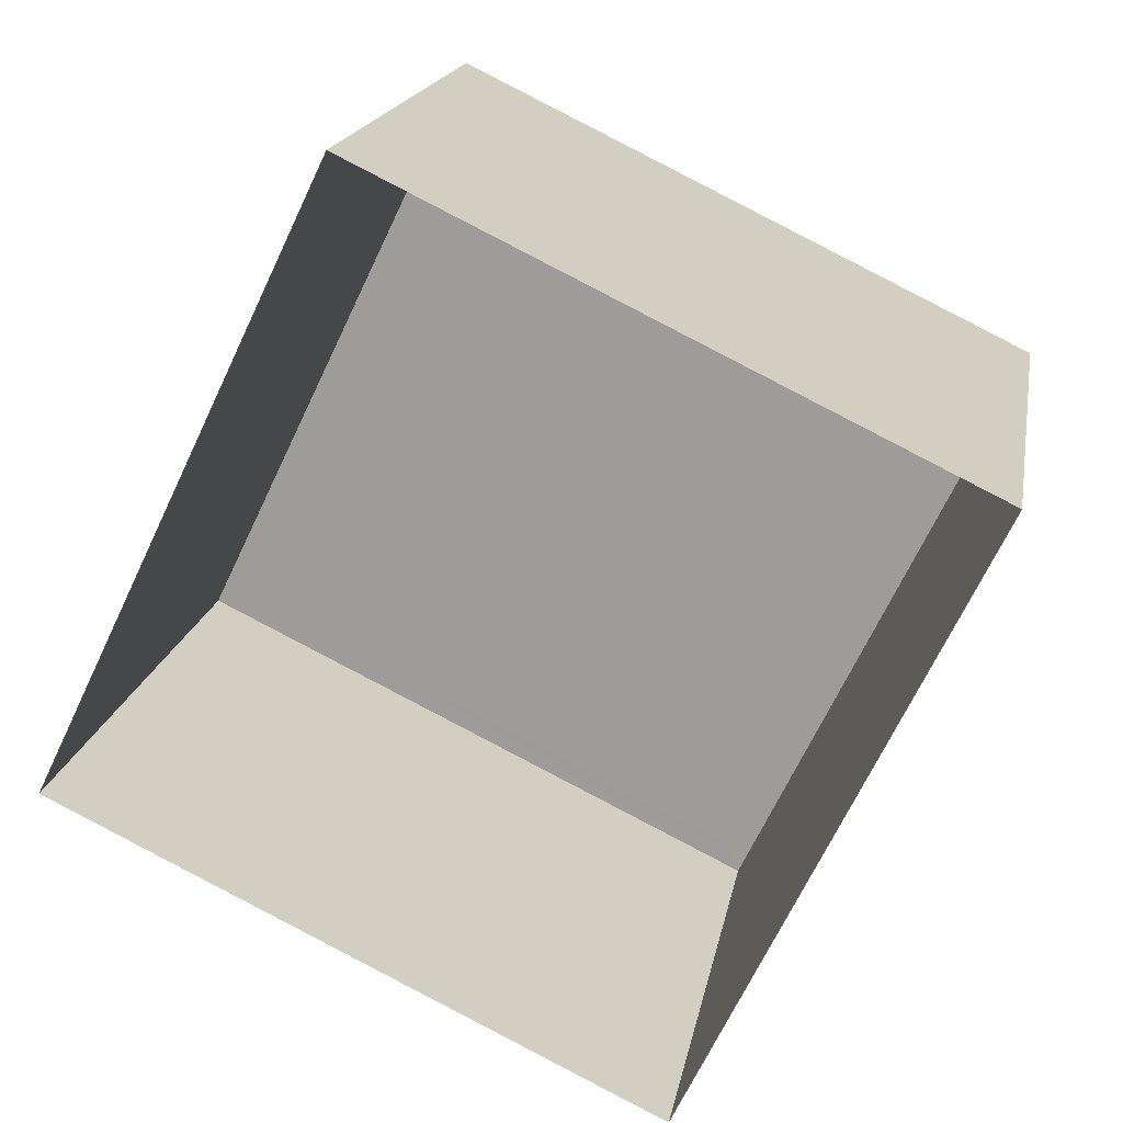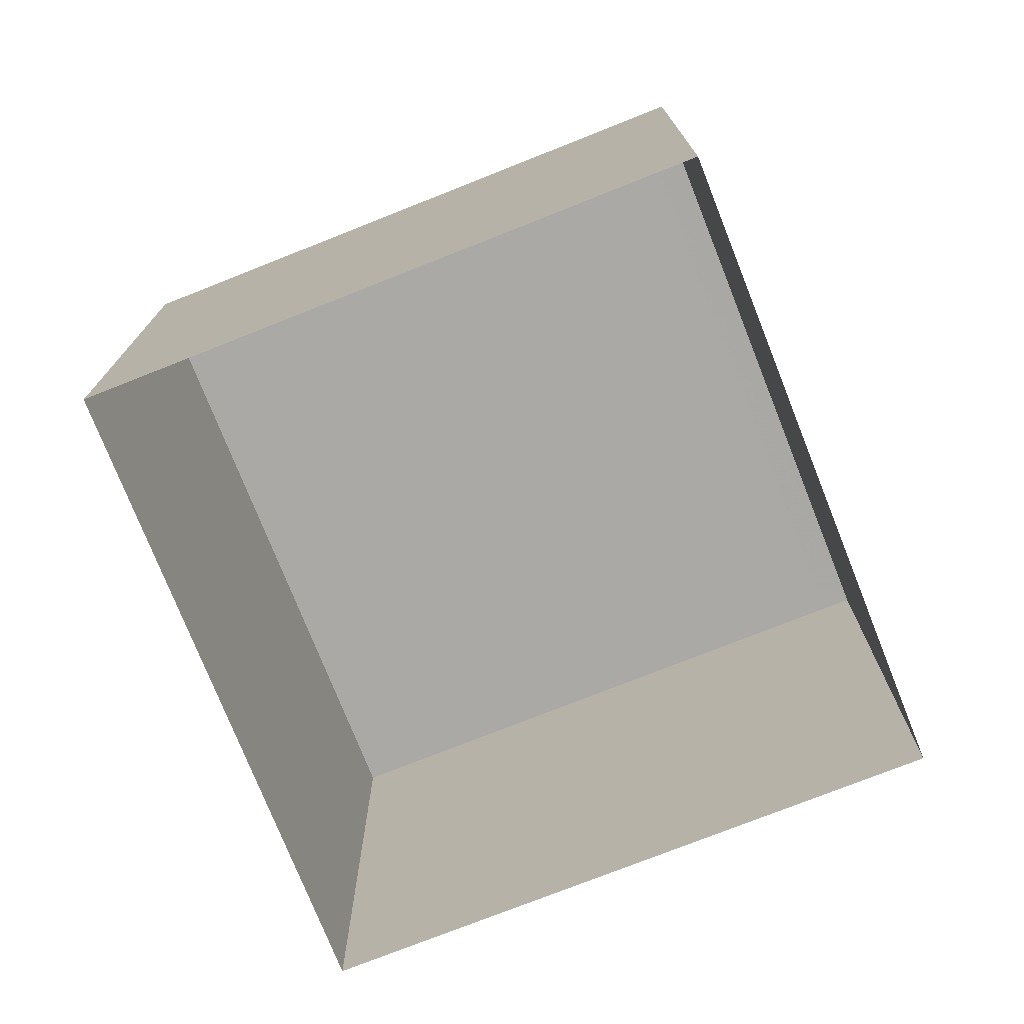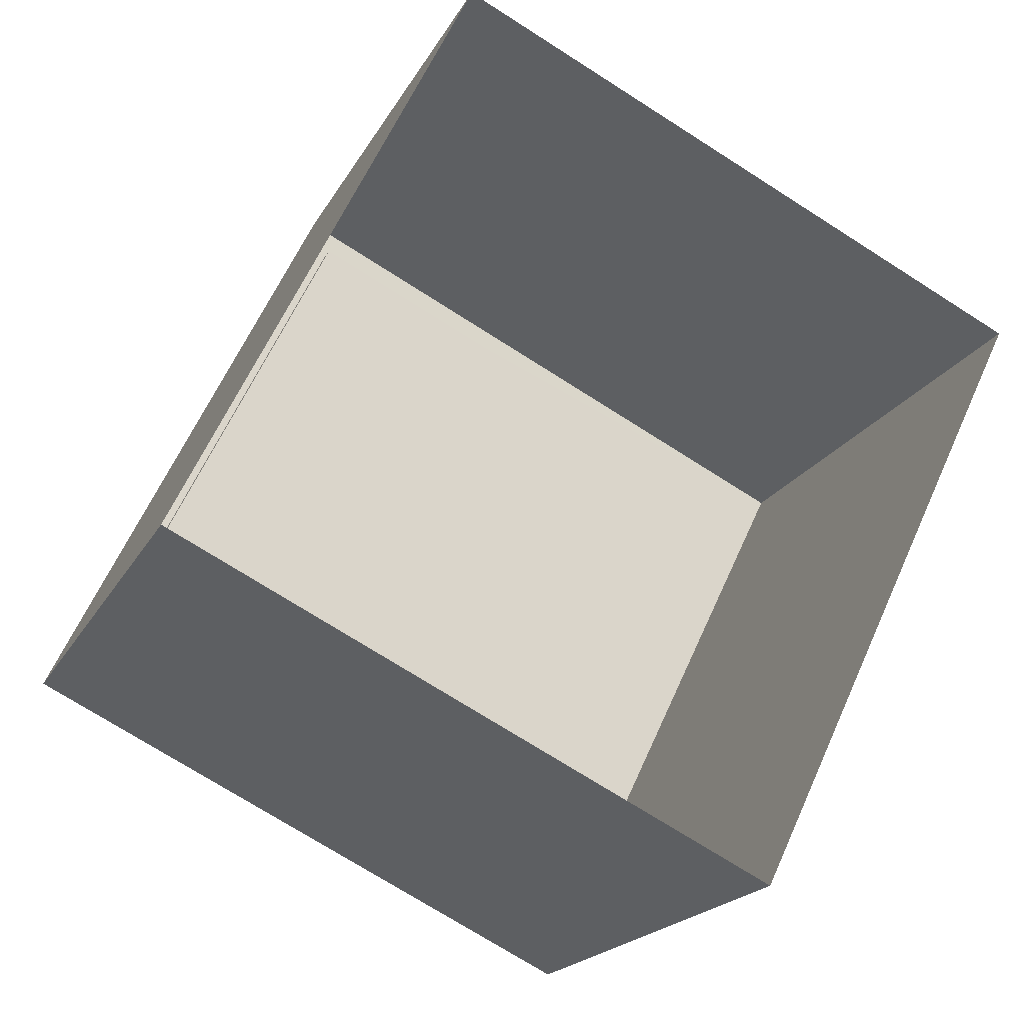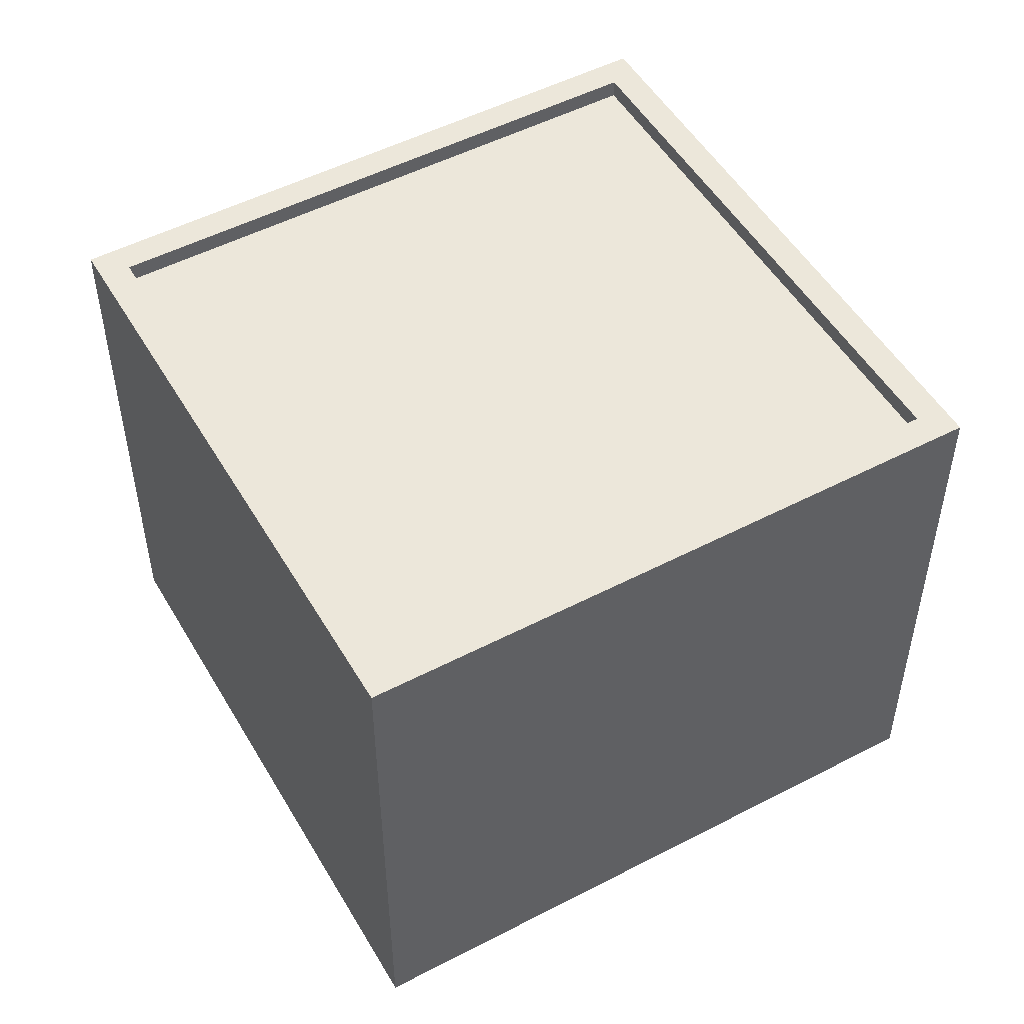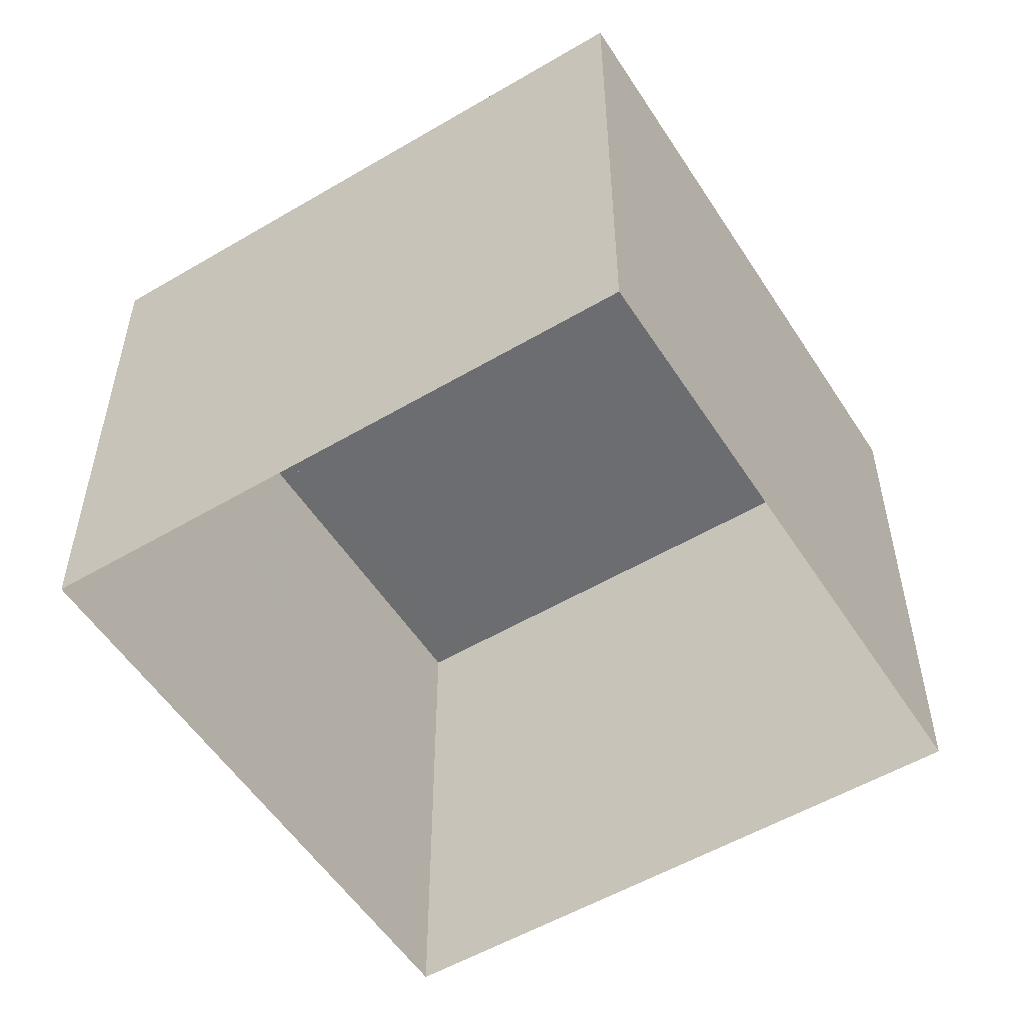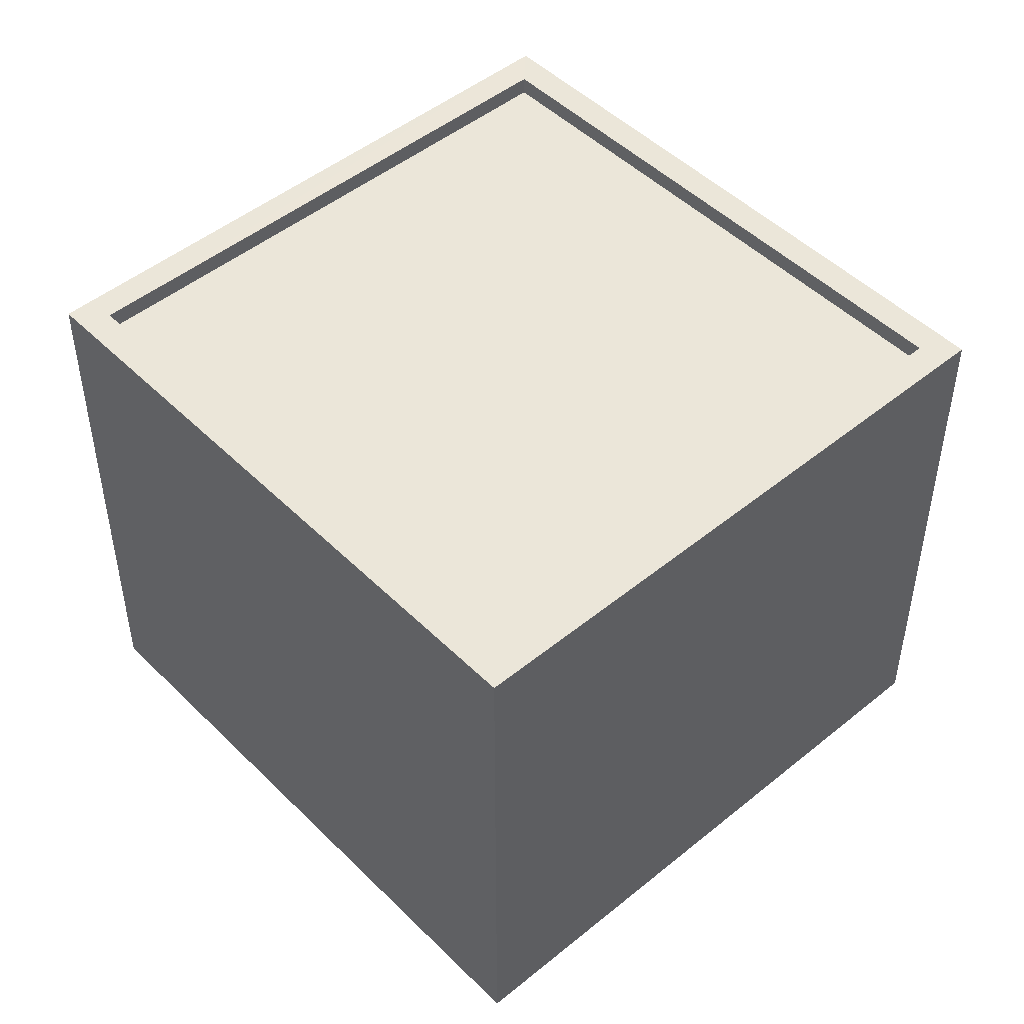
<metadata>
{"format":"obj","ext":"obj","renderer":"f3d","projection":"perspective","resolution":1024,"background":"white","views":[{"elev":17.8,"azim":-170.0,"up":"+Y"},{"elev":-75.3,"azim":-132.7,"up":"+Z"},{"elev":-19.4,"azim":159.4,"up":"+Y"},{"elev":51.0,"azim":86.1,"up":"+Z"},{"elev":-54.0,"azim":57.8,"up":"+Z"},{"elev":48.3,"azim":163.3,"up":"+Z"}]}
</metadata>
<code>
v -1.249e+04 -3.792e+04 39.6
v -1.25e+04 -3.792e+04 39.6
v -1.25e+04 -3.793e+04 39.6
v -1.249e+04 -3.793e+04 39.6
v -1.25e+04 -3.792e+04 39.85
v -1.25e+04 -3.792e+04 39.85
v -1.25e+04 -3.793e+04 39.85
v -1.25e+04 -3.793e+04 39.85
v -1.249e+04 -3.792e+04 39.85
v -1.249e+04 -3.792e+04 39.85
v -1.249e+04 -3.793e+04 39.85
v -1.249e+04 -3.793e+04 39.85
v -1.25e+04 -3.792e+04 32.52
v -1.25e+04 -3.793e+04 32.52
v -1.249e+04 -3.792e+04 32.52
v -1.249e+04 -3.793e+04 32.52
f 1 2 3
f 4 1 3
f 5 6 7
f 8 5 7
f 5 9 6
f 9 10 6
f 7 11 12
f 8 7 12
f 11 10 9
f 12 11 9
f 12 4 3
f 8 12 3
f 5 3 2
f 5 8 3
f 9 2 1
f 9 5 2
f 12 1 4
f 12 9 1
f 7 13 14
f 7 6 13
f 10 15 13
f 6 10 13
f 11 16 15
f 10 11 15
f 11 14 16
f 11 7 14

</code>
